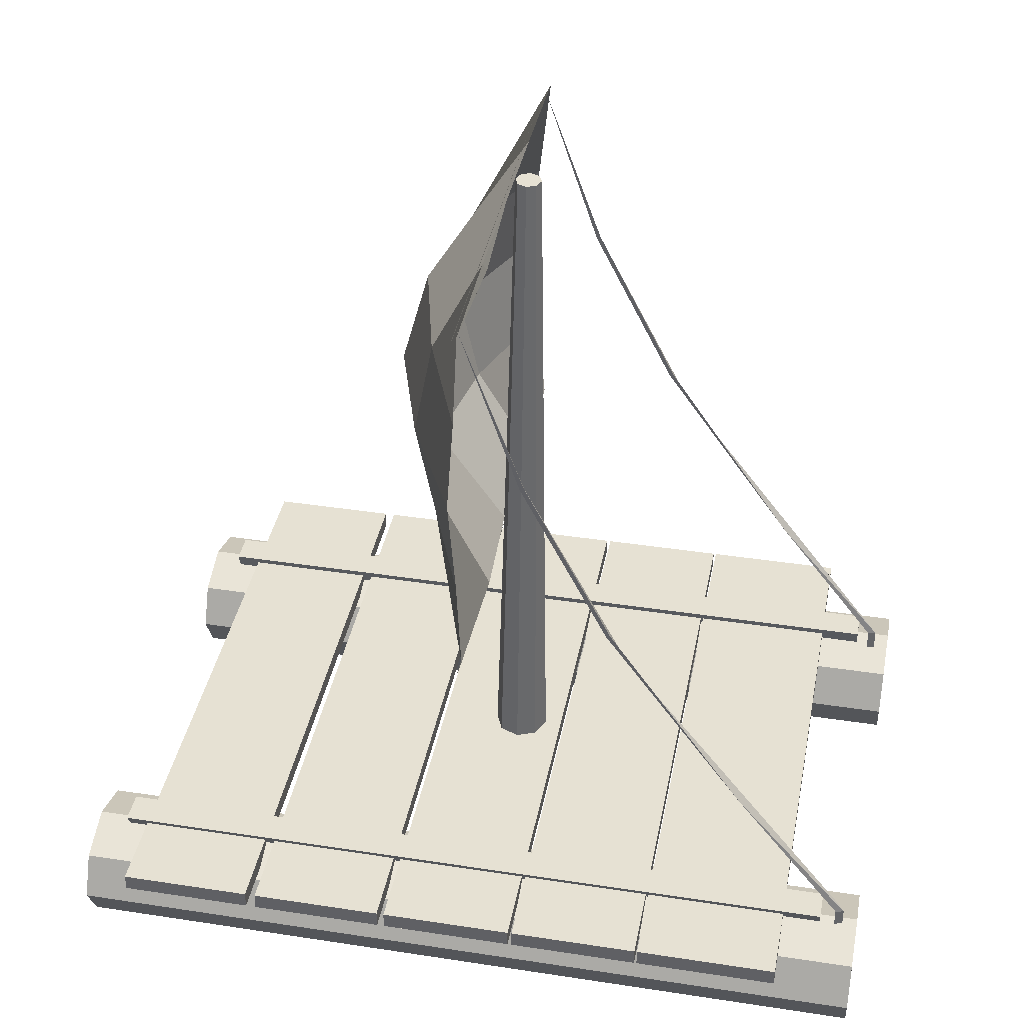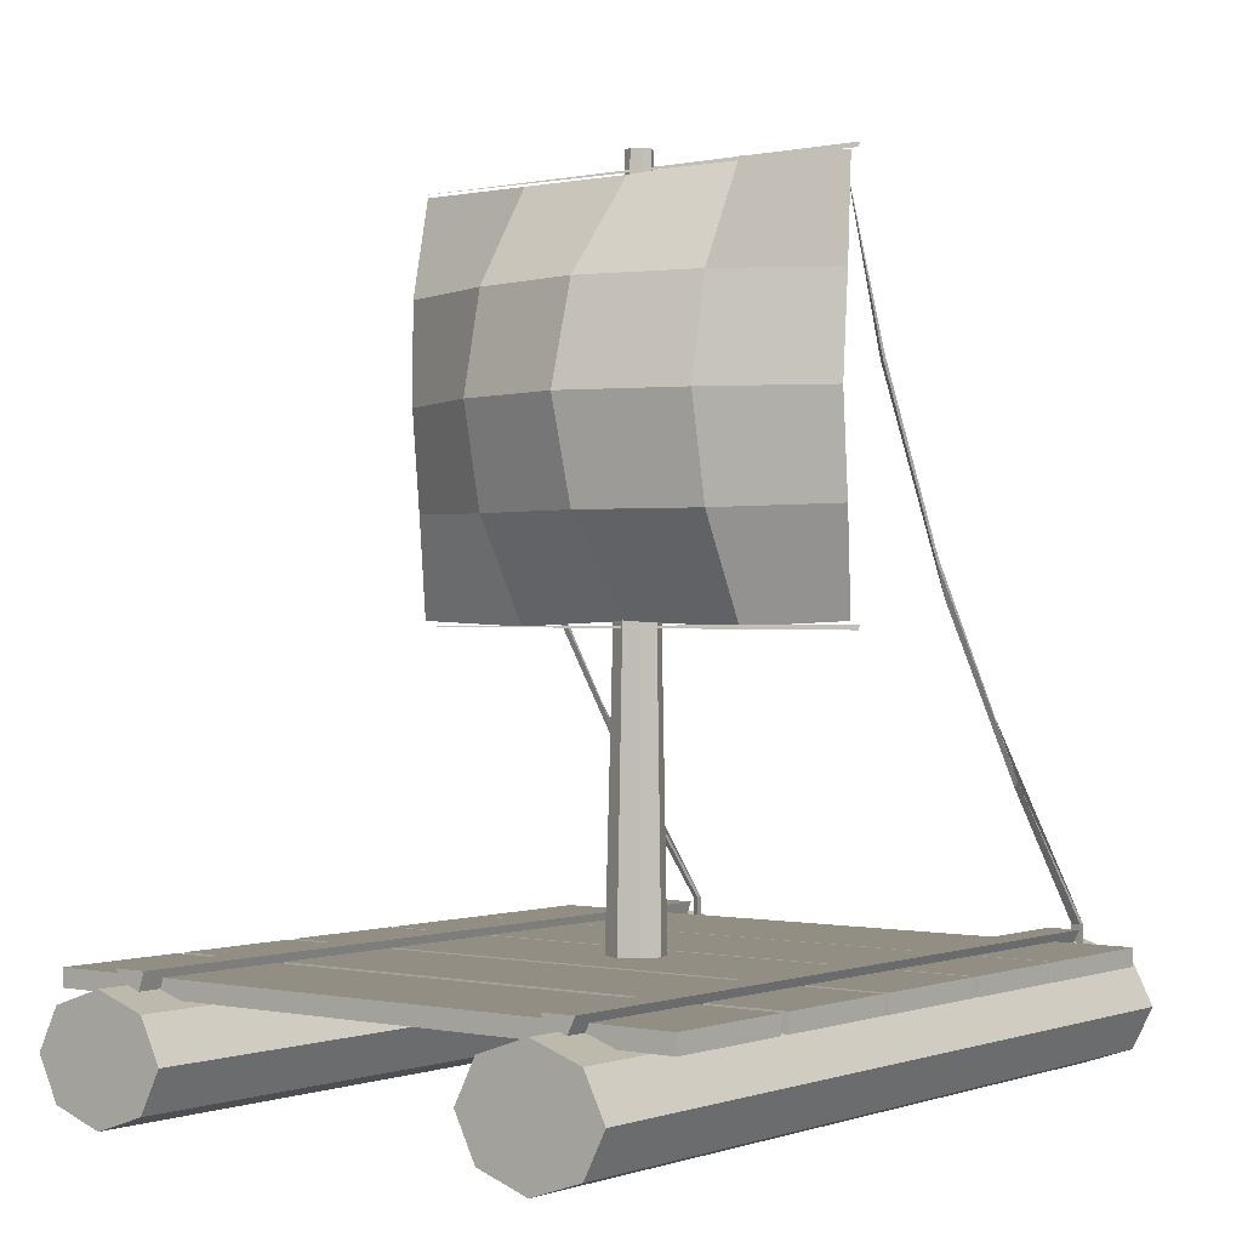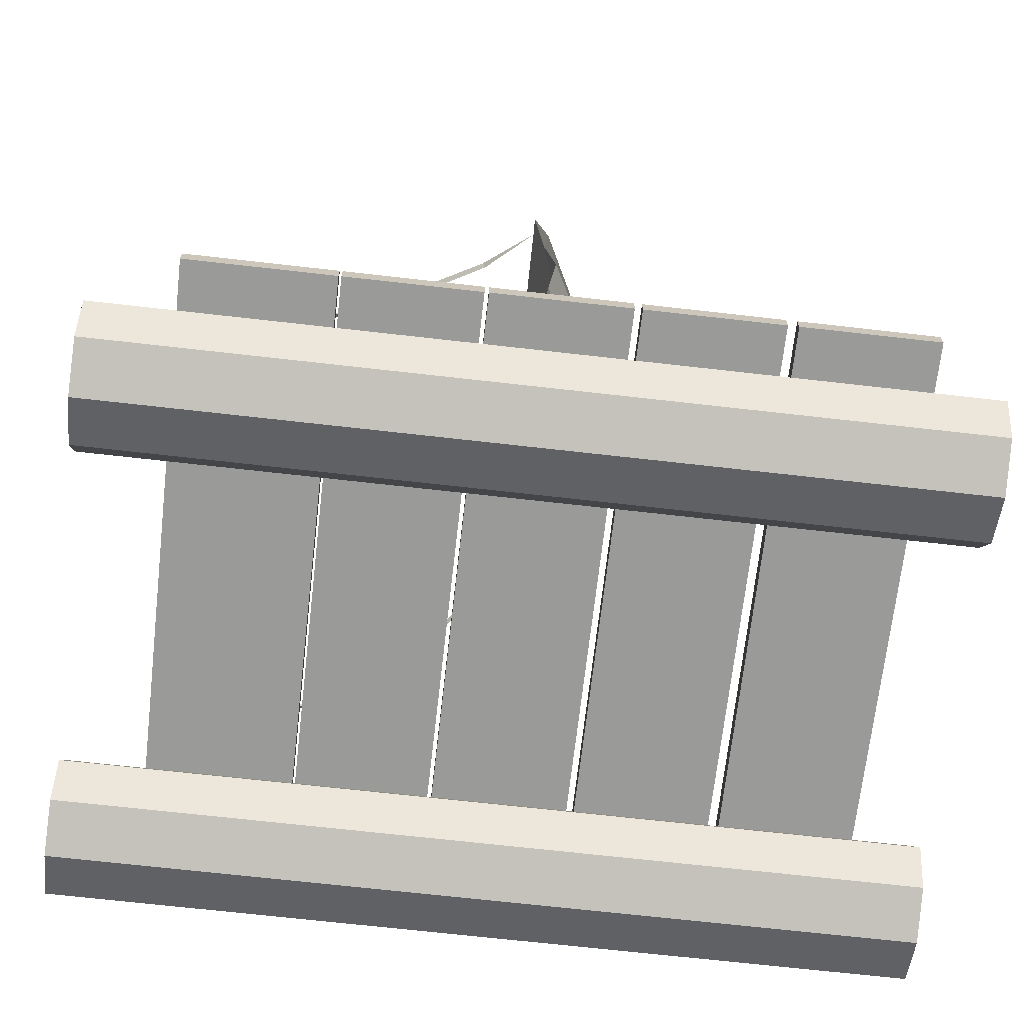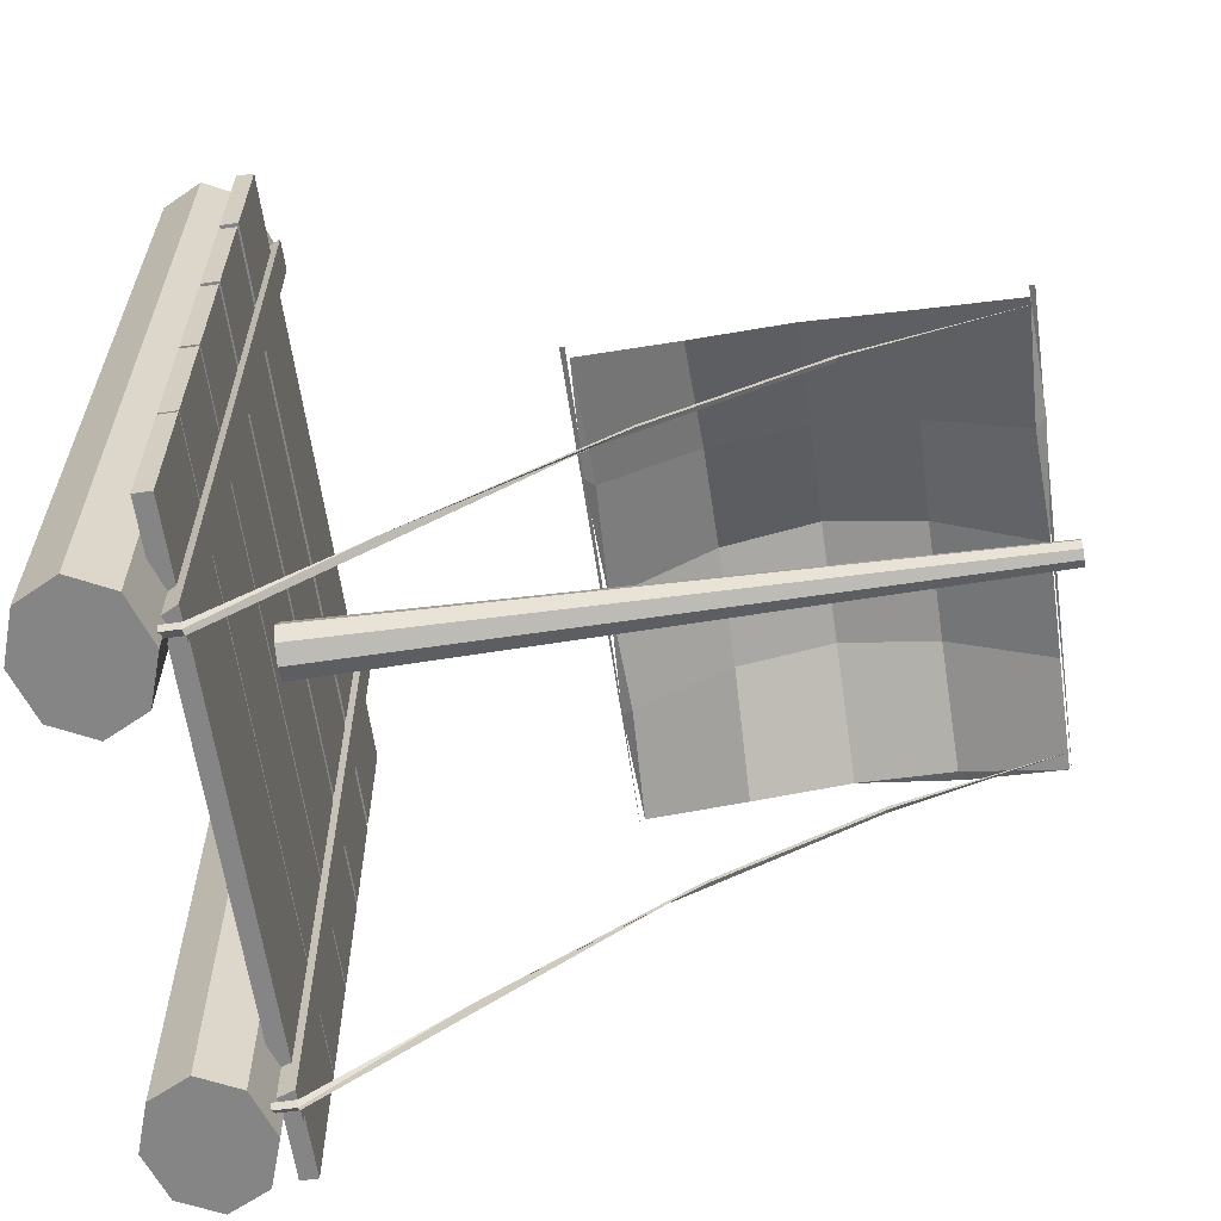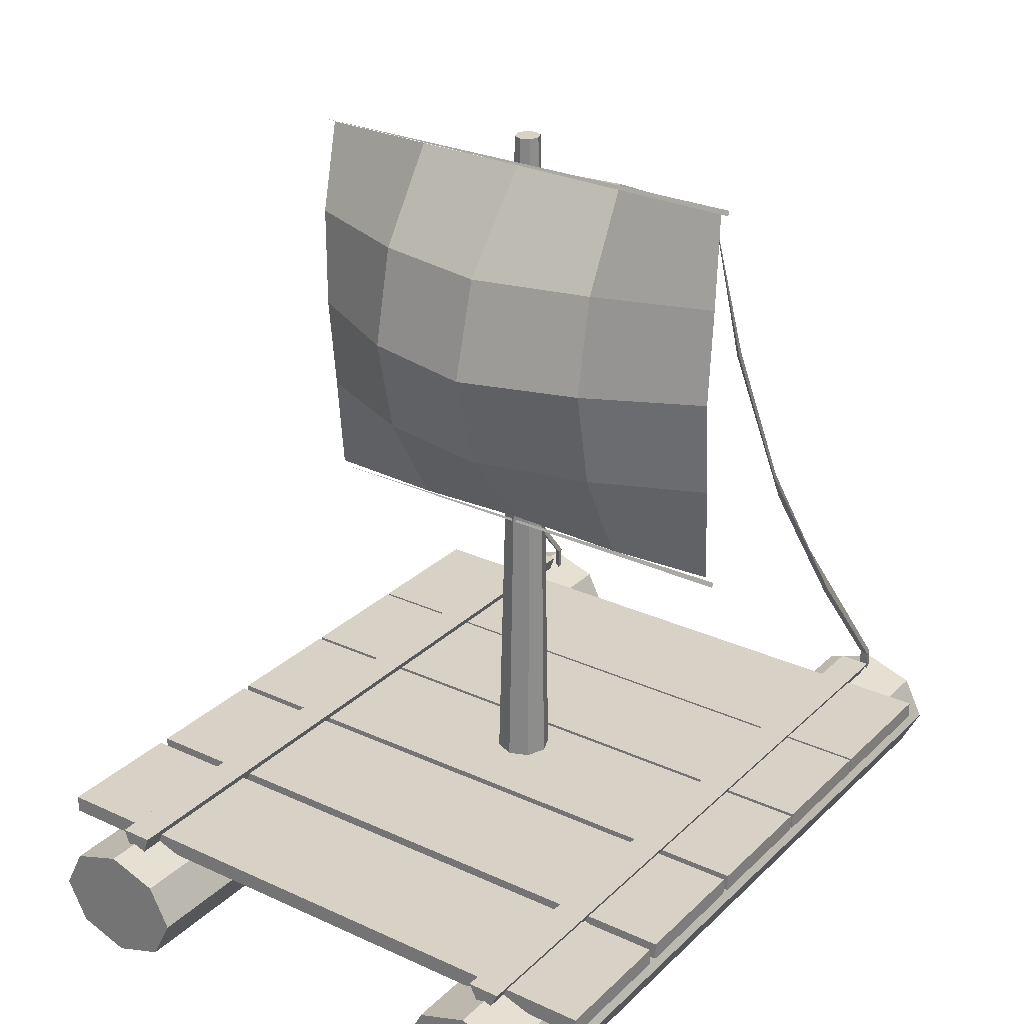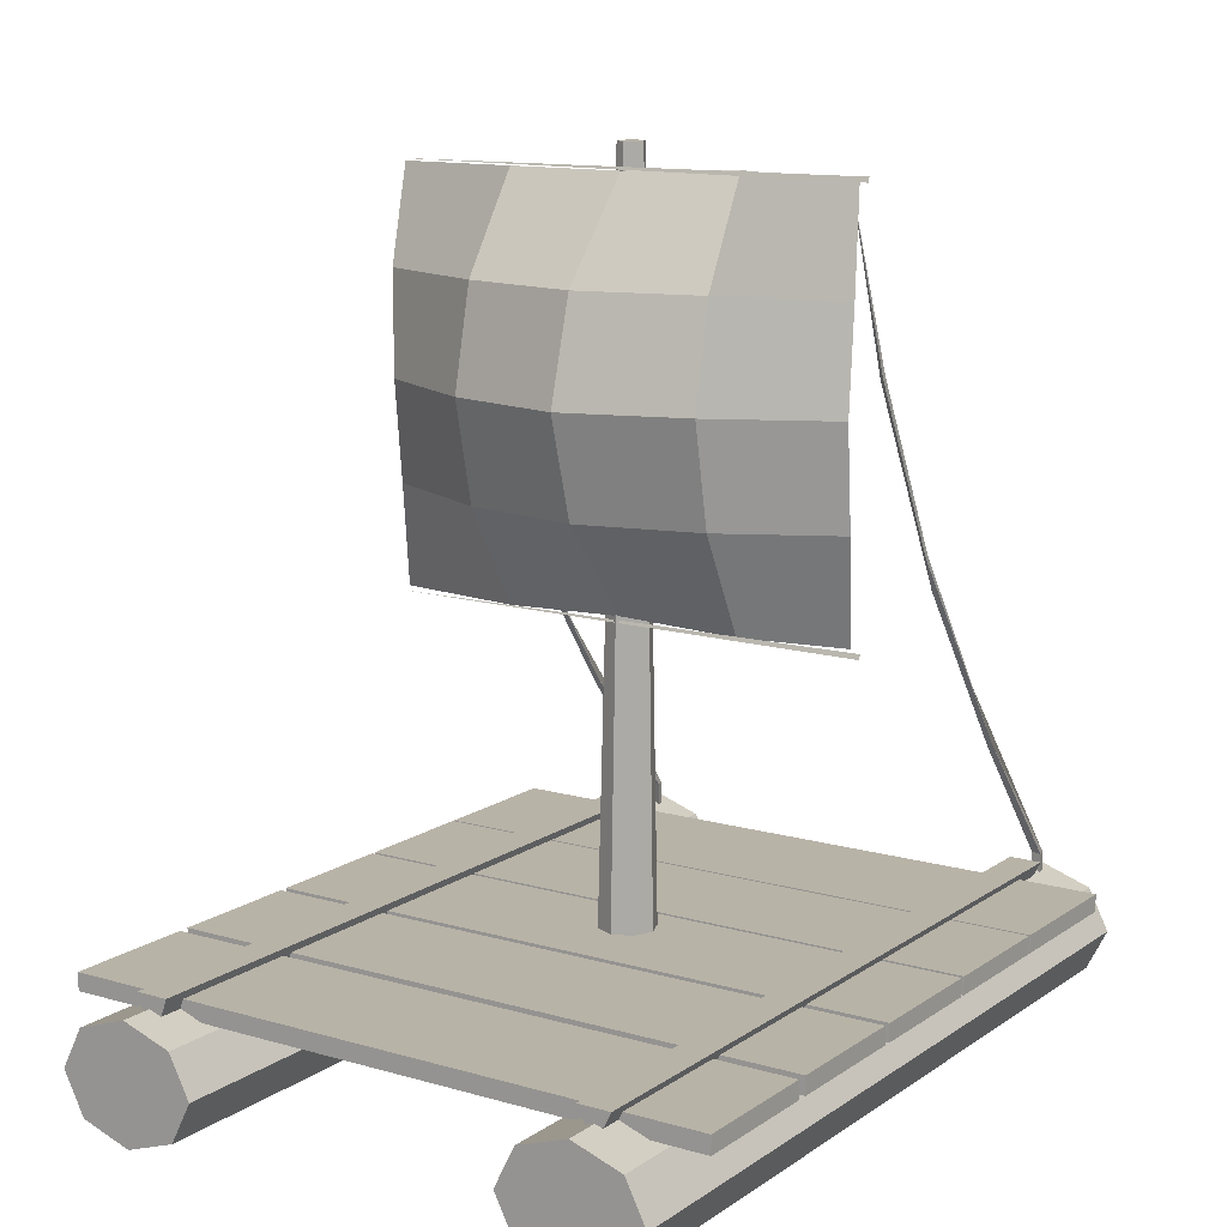
<metadata>
{"format":"obj","ext":"obj","renderer":"f3d","projection":"perspective","resolution":1024,"background":"white","views":[{"elev":38.9,"azim":100.9,"up":"+Y"},{"elev":-0.0,"azim":37.6,"up":"+Y"},{"elev":-69.2,"azim":-96.5,"up":"+Y"},{"elev":-61.9,"azim":98.2,"up":"+Z"},{"elev":27.5,"azim":35.2,"up":"+Y"},{"elev":12.7,"azim":33.6,"up":"+Y"}]}
</metadata>
<code>
o Raft.002_Cylinder.002
v 1.365 0.4363 -2.464
v 1.342 4.412 -0.1011
v 1.314 0.4353 -2.431
v 1.376 0.4347 -2.415
v -1.233 0.1446 -2.464
v 1.314 0.1437 -2.431
v 1.329 1.212 -1.784
v 1.329 3.396 -0.4628
v 1.329 2.216 -1.072
v 1.355 3.42 -0.4639
v 1.355 2.426 -0.9657
v 1.355 3.406 -0.4416
v 1.355 2.417 -0.9435
v 1.355 1.244 -1.775
v -1.269 0.4355 -2.439
v -1.233 0.4363 -2.464
v -1.256 4.412 -0.1011
v 1.365 0.1446 -2.464
v -1.223 0.4347 -2.415
v -1.269 0.1438 -2.439
v 1.376 0.143 -2.415
v -1.269 1.212 -1.784
v -1.269 3.396 -0.4628
v -1.269 2.216 -1.072
v -1.243 3.42 -0.4639
v -1.243 2.426 -0.9657
v -1.243 3.406 -0.4416
v -1.243 2.417 -0.9435
v -1.243 1.244 -1.775
v -1.223 0.143 -2.415
v -1.356 2.101 -0.09777
v -1.356 4.397 -0.1177
v -1.356 3.249 0.009573
v 0.01513 2.101 -0.09278
v 1.386 3.249 -0.03865
v 0.01513 4.397 -0.1077
v 0.01513 3.249 0.5189
v -1.356 2.675 -0.04731
v 0.7186 2.071 -0.1129
v 1.386 3.823 -0.08019
v -1.392 3.838 -0.03657
v -0.6883 2.071 -0.1097
v 1.386 2.675 -0.08019
v 0.7186 4.427 -0.113
v 0.01513 3.838 0.3577
v 0.01513 2.66 0.3577
v -0.6883 3.249 0.3649
v 0.7186 3.249 0.294
v 0.7186 2.66 0.1816
v -0.6883 2.66 0.235
v -0.6883 3.838 0.235
v 0.7186 3.838 0.1816
v 0.683 2.13 -0.1306
v 1.386 2.101 -0.105
v 1.386 4.397 -0.1086
v -0.6705 4.397 -0.1105
v -1.321 3.808 -0.05806
v -0.6527 2.13 -0.1275
v 0.683 4.367 -0.1306
v 0.01513 3.808 0.3163
v 0.01513 2.69 0.3163
v 0.01513 3.249 0.4693
v -0.6527 3.249 0.3231
v 0.683 3.249 0.2558
v 0.683 2.69 0.1491
v -0.6527 2.69 0.1997
v -0.6527 3.808 0.1997
v 0.683 3.808 0.1491
f 7 9 3
f 14 7 3 4
f 14 4 1
f 13 12 8 9
f 2 8 12
f 14 13 9 7
f 10 12 13 11
f 2 12 10
f 8 10 11 9
f 2 10 8
f 24 29 16 15
f 11 14 9
f 22 24 15
f 29 22 15 19
f 29 19 16
f 3 1 18 6
f 15 16 5 20
f 4 3 6 21
f 28 27 23 24
f 17 23 27
f 29 28 24 22
f 25 27 28 26
f 17 27 25
f 23 25 26 24
f 17 25 23
f 26 29 24
f 9 14 1 3
f 19 15 20 30
f 11 13 14
f 1 4 21 18
f 16 19 30 5
f 26 28 29
f 56 51 45 36
f 50 46 37 47
f 48 49 43 35
f 37 46 49 48
f 46 34 39 49
f 49 39 54 43
f 38 50 47 33
f 31 42 50 38
f 42 34 46 50
f 32 41 51 56
f 41 33 47 51
f 51 47 37 45
f 45 52 44 36
f 37 48 52 45
f 48 35 40 52
f 68 59 55 40
f 60 67 56 36
f 66 63 62 61
f 43 65 64 35
f 65 61 62 64
f 53 34 61 65
f 54 53 65 43
f 38 33 63 66
f 31 38 66 58
f 58 66 61 34
f 67 57 32 56
f 63 33 57 67
f 62 63 67 60
f 60 36 59 68
f 62 60 68 64
f 64 68 40 35
f 55 59 44
f 52 40 55 44
f 39 53 54
f 32 57 41
f 31 58 42
f 41 57 33
f 42 58 34
f 39 34 53
f 44 59 36
o Raft_Cylinder
v -1.95 0.2677 0.3072
v -1.95 0.3706 0.3072
v -1.95 0.2677 -0.4684
v -1.95 0.3706 -0.4684
v 1.866 0.2677 0.3072
v 1.866 0.3706 0.3072
v 1.866 0.2677 -0.4684
v 1.866 0.3706 -0.4684
v 1.866 0.3706 -1.25
v 1.866 0.2677 -1.25
v 1.866 0.3706 -0.4922
v 1.866 0.2677 -0.4922
v -1.95 0.3706 -1.25
v -1.95 0.2677 -1.25
v -1.95 0.3706 -0.4922
v -1.95 0.2677 -0.4922
v -1.95 0.2677 -1.265
v -1.95 0.3706 -1.265
v -1.95 0.2677 -2.1
v -1.95 0.3706 -2.1
v 1.866 0.2677 -1.265
v 1.866 0.3706 -1.265
v 1.866 0.2677 -2.1
v 1.866 0.3706 -2.1
v 1.324 0.2298 -2.328
v 1.42 0.4167 -2.328
v 1.324 0.2298 2.088
v 1.42 0.4167 2.088
v 1.228 0.4167 -2.328
v 1.228 0.4167 2.088
v -1.313 0.1509 -2.344
v -1.217 0.4167 -2.344
v -1.313 0.1509 2.103
v -1.217 0.4167 2.103
v -1.408 0.4167 -2.344
v -1.408 0.4167 2.103
v -3.2e-05 0.2976 -0.3685
v -0.002397 4.542 -0.308
v 0.05122 4.542 -0.2858
v 0.1641 0.2977 -0.203
v 0.07343 4.542 -0.2322
v 0.1177 0.2977 -0.08766
v 0.05122 4.542 -0.1786
v -0.002397 4.542 -0.1563
v -0.1178 0.2977 -0.08766
v -0.05602 4.542 -0.1786
v -0.1641 0.2977 -0.203
v -0.07822 4.542 -0.2322
v -0.05602 4.542 -0.2858
v 0.1177 0.2977 -0.3183
v -3.2e-05 0.2976 -0.03746
v -0.1178 0.2977 -0.3183
v 1.443 4.425 -0.09935
v 1.443 4.397 -0.08758
v -1.418 4.411 -0.09347
v 1.33 0.3414 -2.552
v 1.624 0.2414 -2.552
v 1.624 0.2414 2.294
v 1.746 -0 -2.552
v 1.746 0 2.294
v 1.624 -0.2414 -2.552
v 1.624 -0.2414 2.294
v 1.33 -0.3414 2.294
v 1.035 -0.2414 -2.552
v 1.035 -0.2414 2.294
v 0.9135 -0 -2.552
v 0.9135 0 2.294
v 1.035 0.2414 -2.552
v 1.035 0.2414 2.294
v -1.33 0.3414 2.294
v -1.624 0.2414 -2.552
v -1.624 0.2414 2.294
v -1.746 -0 -2.552
v -1.746 0 2.294
v -1.624 -0.2414 -2.552
v -1.624 -0.2414 2.294
v -1.33 -0.3414 -2.552
v -1.33 -0.3414 2.294
v -1.035 -0.2414 -2.552
v -1.035 -0.2414 2.294
v -0.9135 -0 -2.552
v -0.9135 0 2.294
v -1.035 0.2414 -2.552
v -1.035 0.2414 2.294
v 1.443 2.084 -0.09935
v 1.443 2.056 -0.08758
v -1.418 2.07 -0.09347
v -1.95 0.2677 1.126
v -1.95 0.3706 1.126
v -1.95 0.2677 0.3503
v -1.95 0.3706 0.3503
v 1.866 0.2677 1.126
v 1.866 0.3706 1.126
v 1.866 0.2677 0.3503
v 1.866 0.3706 0.3503
v -1.95 0.2677 1.962
v -1.95 0.3706 1.962
v -1.95 0.2677 1.187
v -1.95 0.3706 1.187
v 1.866 0.2677 1.962
v 1.866 0.3706 1.962
v 1.866 0.2677 1.187
v 1.866 0.3706 1.187
v -1.33 0.3414 -2.552
v 1.33 -0.3414 -2.552
v 1.33 0.3414 2.294
f 72 76 75 71
f 76 74 73 75
f 74 70 69 73
f 69 71 75 73
f 74 76 72 70
f 79 77 81 83
f 84 82 78 80
f 79 83 84 80
f 78 77 79 80
f 81 77 78 82
f 83 81 82 84
f 85 86 88 87
f 88 92 91 87
f 92 90 89 91
f 90 86 85 89
f 85 87 91 89
f 90 92 88 86
f 95 98 96
f 93 95 96 94
f 93 94 97
f 98 95 93 97
f 101 104 102
f 99 101 102 100
f 99 100 103
f 104 101 99 103
f 118 105 106 107
f 108 118 107 109
f 108 109 111 110
f 110 111 112 119
f 113 119 112 114
f 115 113 114 116
f 115 116 117 120
f 120 117 106 105
f 107 106 117 116 114 112 111 109
f 124 174 126 125
f 105 118 108 110 119 113 115 120
f 121 122 123
f 125 126 128 127
f 127 128 130 129
f 129 130 131 173
f 173 131 133 132
f 132 133 135 134
f 134 135 137 136
f 136 137 174 124
f 130 128 174
f 172 139 140 138
f 139 141 142 140
f 134 136 173
f 141 143 144 142
f 143 145 146 144
f 145 147 148 146
f 147 149 150 148
f 149 151 152 150
f 151 172 138 152
f 148 150 138
f 156 157 159 158
f 141 139 172
f 153 154 155
f 159 163 162 158
f 163 161 160 162
f 161 157 156 160
f 156 158 162 160
f 161 163 159 157
f 164 165 167 166
f 167 171 170 166
f 171 169 168 170
f 169 165 164 168
f 164 166 170 168
f 169 171 167 165
f 147 145 172
f 143 141 172
f 149 147 172
f 145 143 172
f 151 149 172
f 125 127 173
f 136 124 173
f 124 125 173
f 127 129 173
f 132 134 173
f 133 131 174
f 144 146 138
f 150 152 138
f 140 142 138
f 146 148 138
f 142 144 138
f 128 126 174
f 137 135 174
f 131 130 174
f 135 133 174
f 121 123 122
f 69 70 72 71
f 153 155 154
f 98 97 94 96
f 104 103 100 102

</code>
